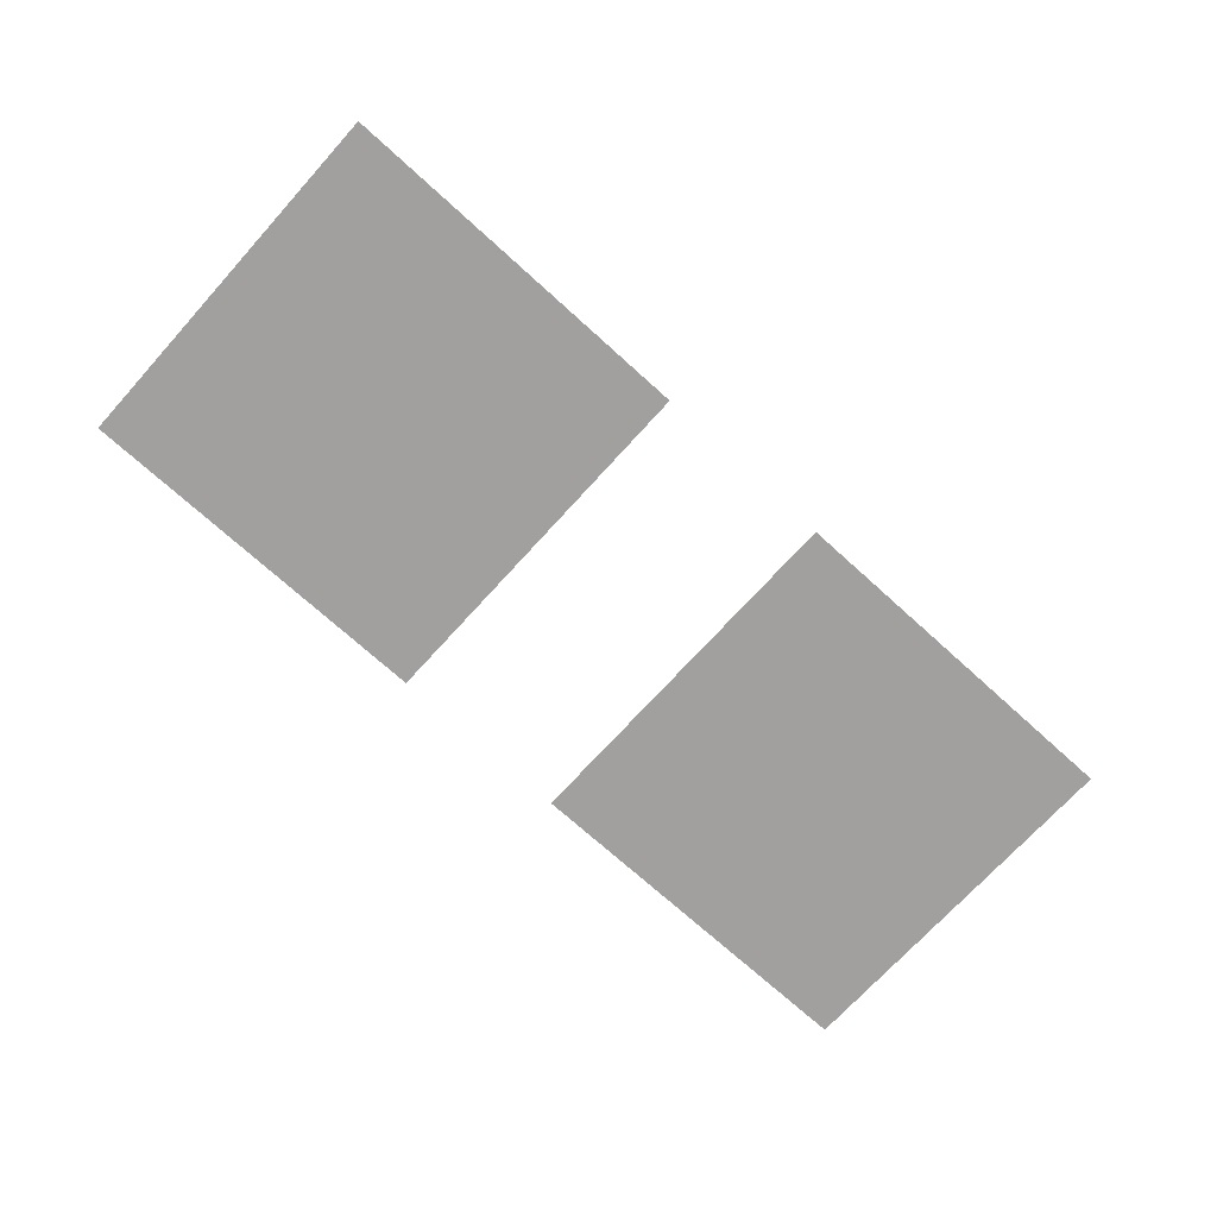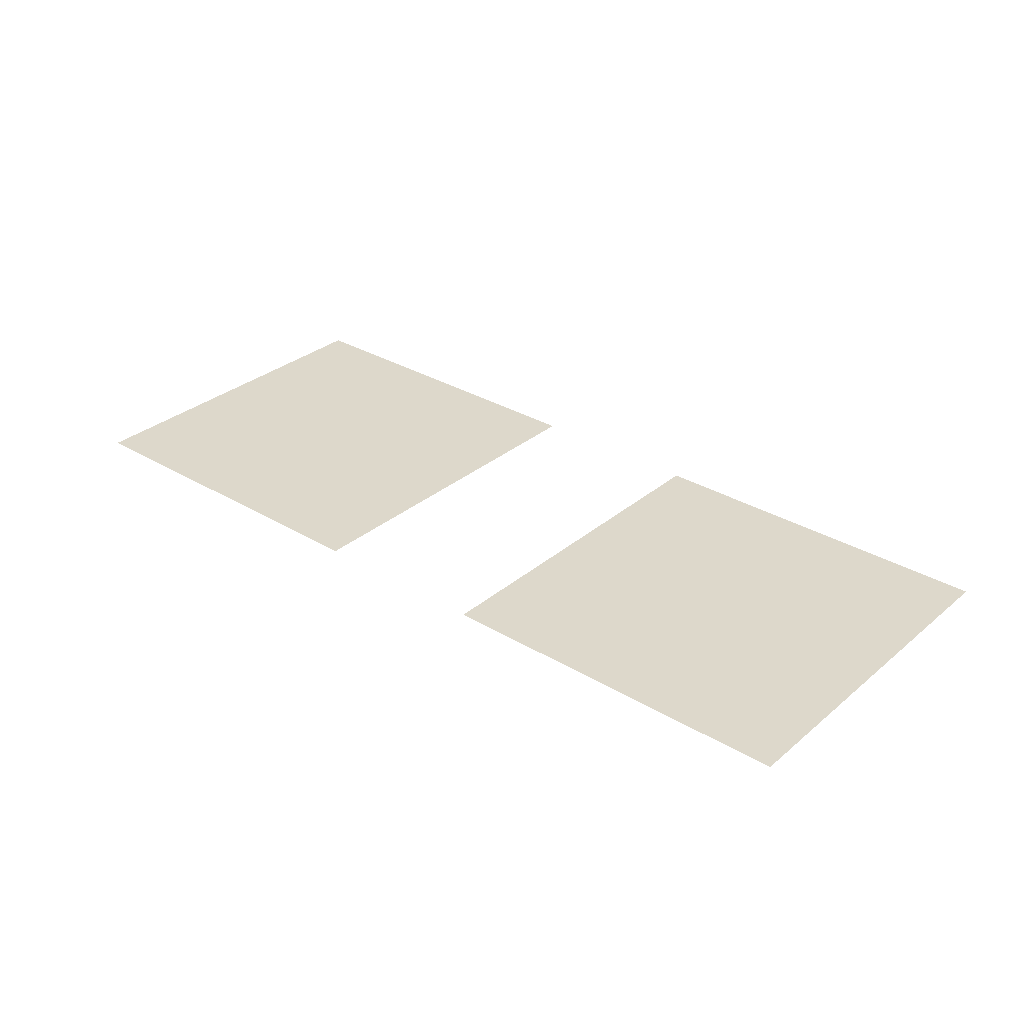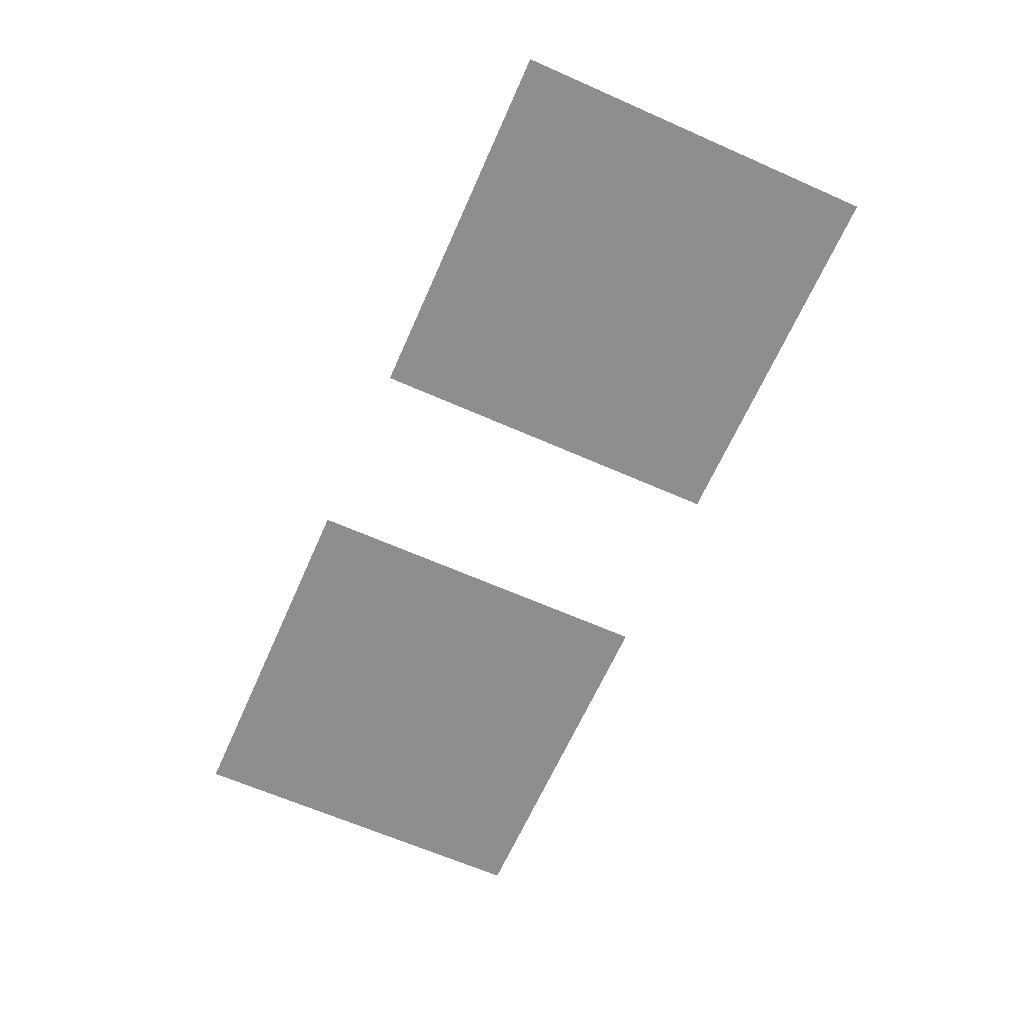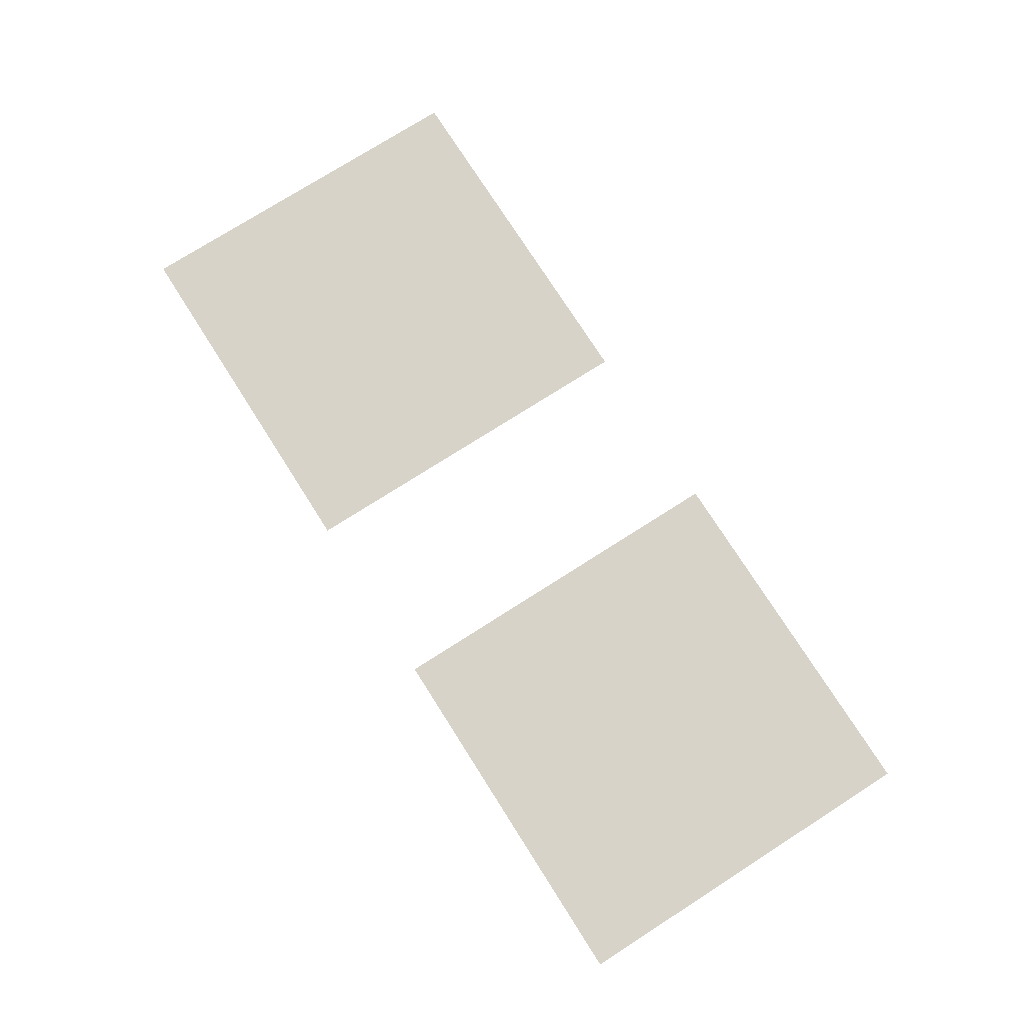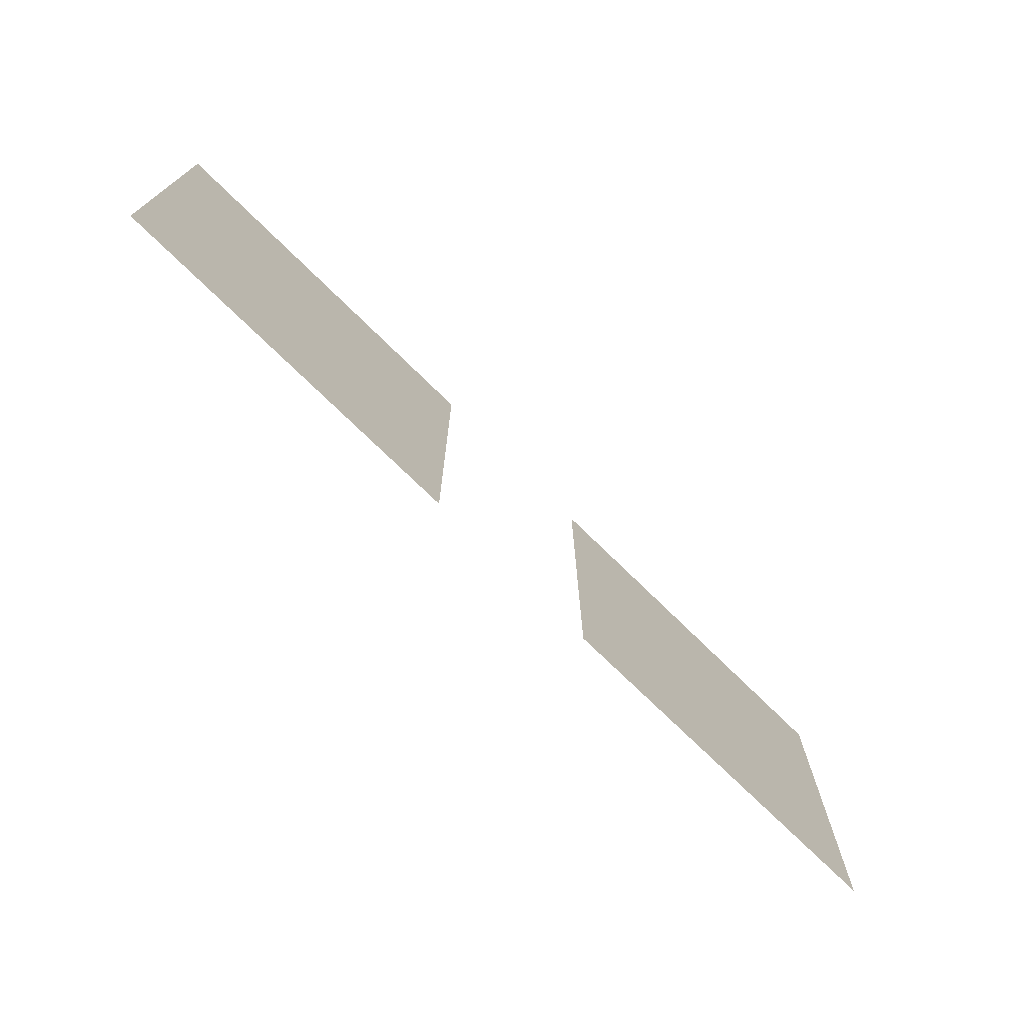
<metadata>
{"format":"obj","ext":"obj","renderer":"f3d","projection":"perspective","resolution":1024,"background":"white","views":[{"elev":-71.8,"azim":137.8,"up":"+Z"},{"elev":31.4,"azim":40.4,"up":"+Z"},{"elev":-65.0,"azim":-113.9,"up":"+Z"},{"elev":75.8,"azim":57.5,"up":"+Z"},{"elev":-72.8,"azim":135.4,"up":"+Y"}]}
</metadata>
<code>
v -7 -13 0
v -8 -13 0
v -8 -12 0
v -7 -12 0
v -8 -13 0
v -9 -13 0
v -9 -12 0
v -8 -12 0
v -10 -13 0
v -11 -13 0
v -11 -12 0
v -10 -12 0
v -11 -13 0
v -12 -13 0
v -12 -12 0
v -11 -12 0
v -7 -14 0
v -8 -14 0
v -8 -13 0
v -7 -13 0
v -8 -14 0
v -9 -14 0
v -9 -13 0
v -8 -13 0
v -10 -14 0
v -11 -14 0
v -11 -13 0
v -10 -13 0
v -11 -14 0
v -12 -14 0
v -12 -13 0
v -11 -13 0
g zona1_mesh_0005
f 1 2 3 4
f 5 6 7 8
f 9 10 11 12
f 13 14 15 16
f 17 18 19 20
f 21 22 23 24
f 25 26 27 28
f 29 30 31 32

</code>
